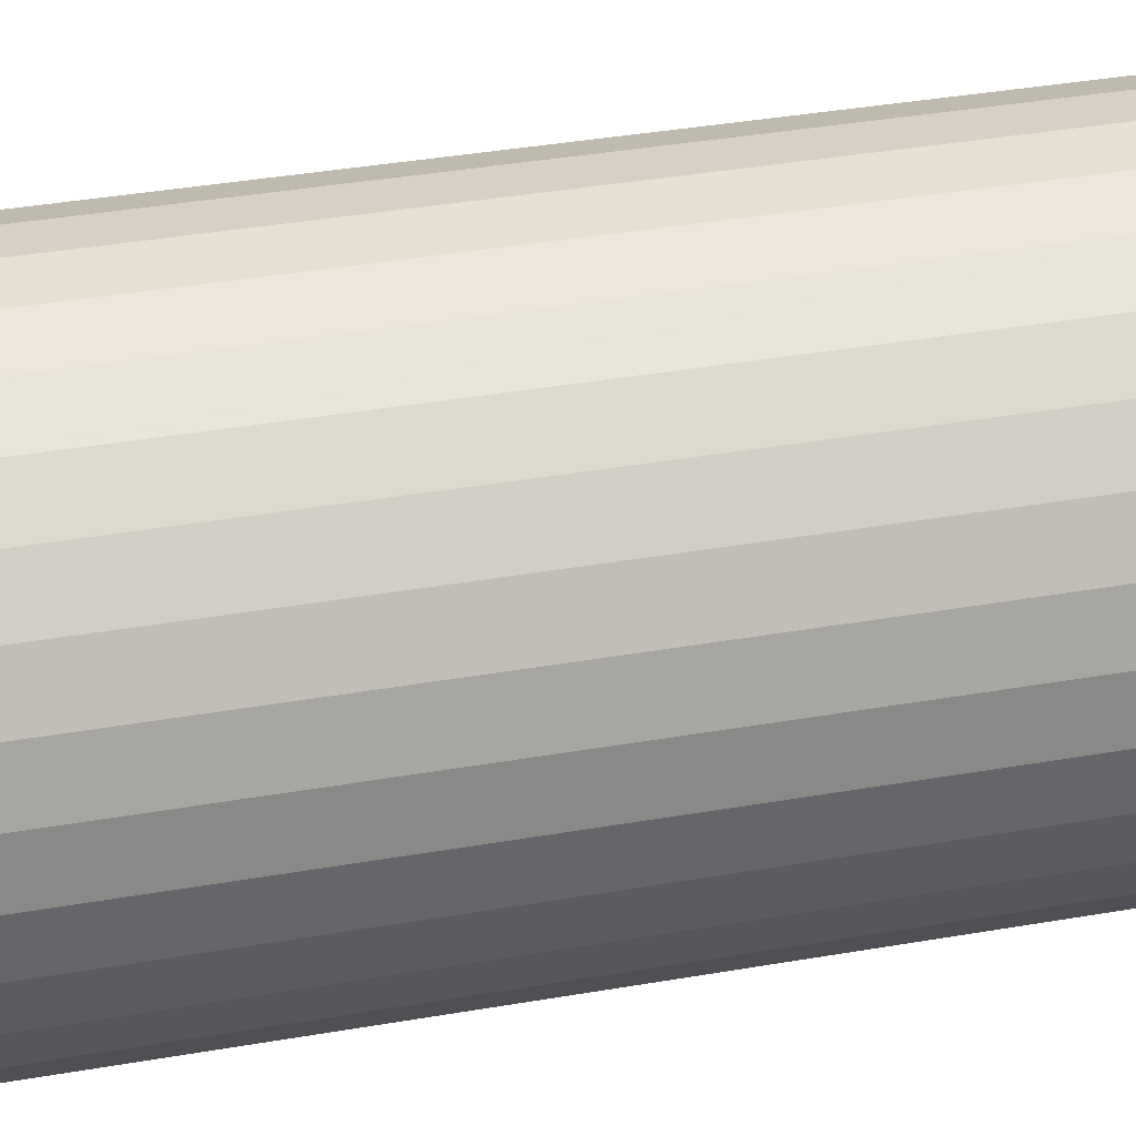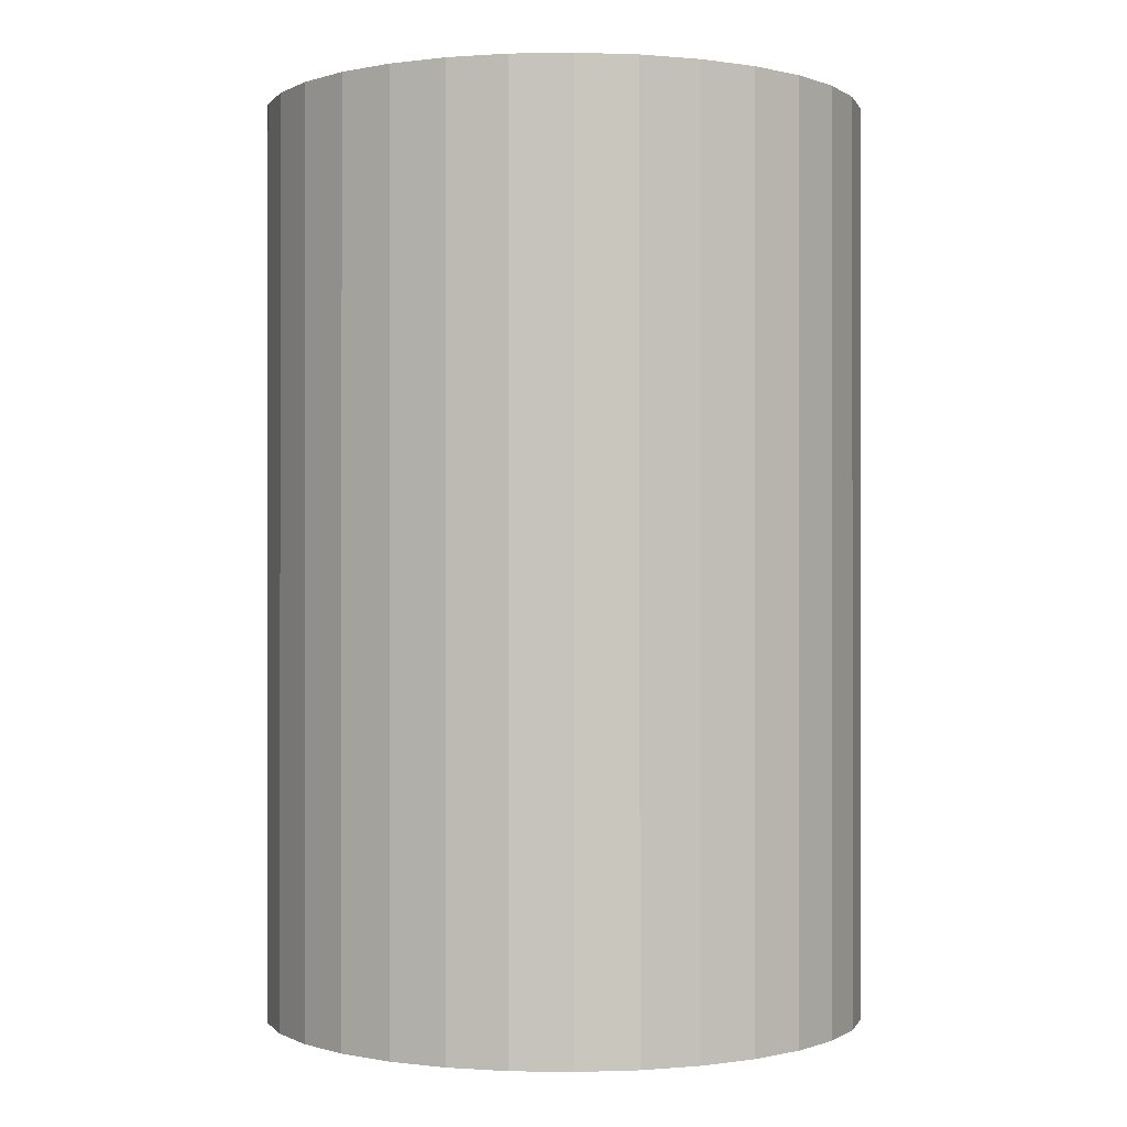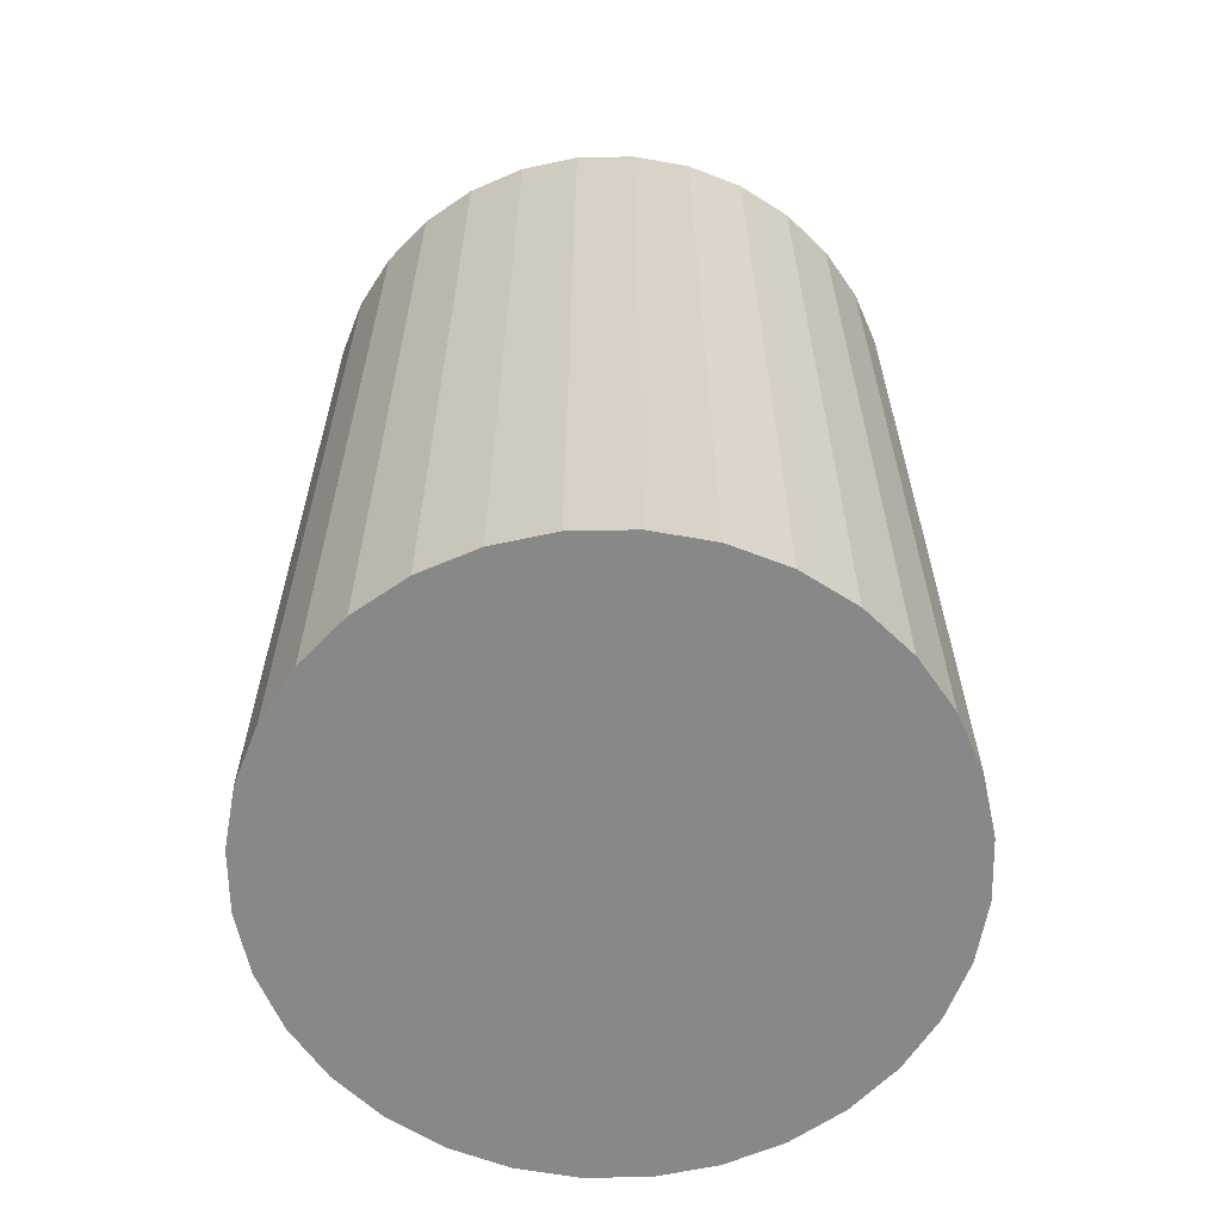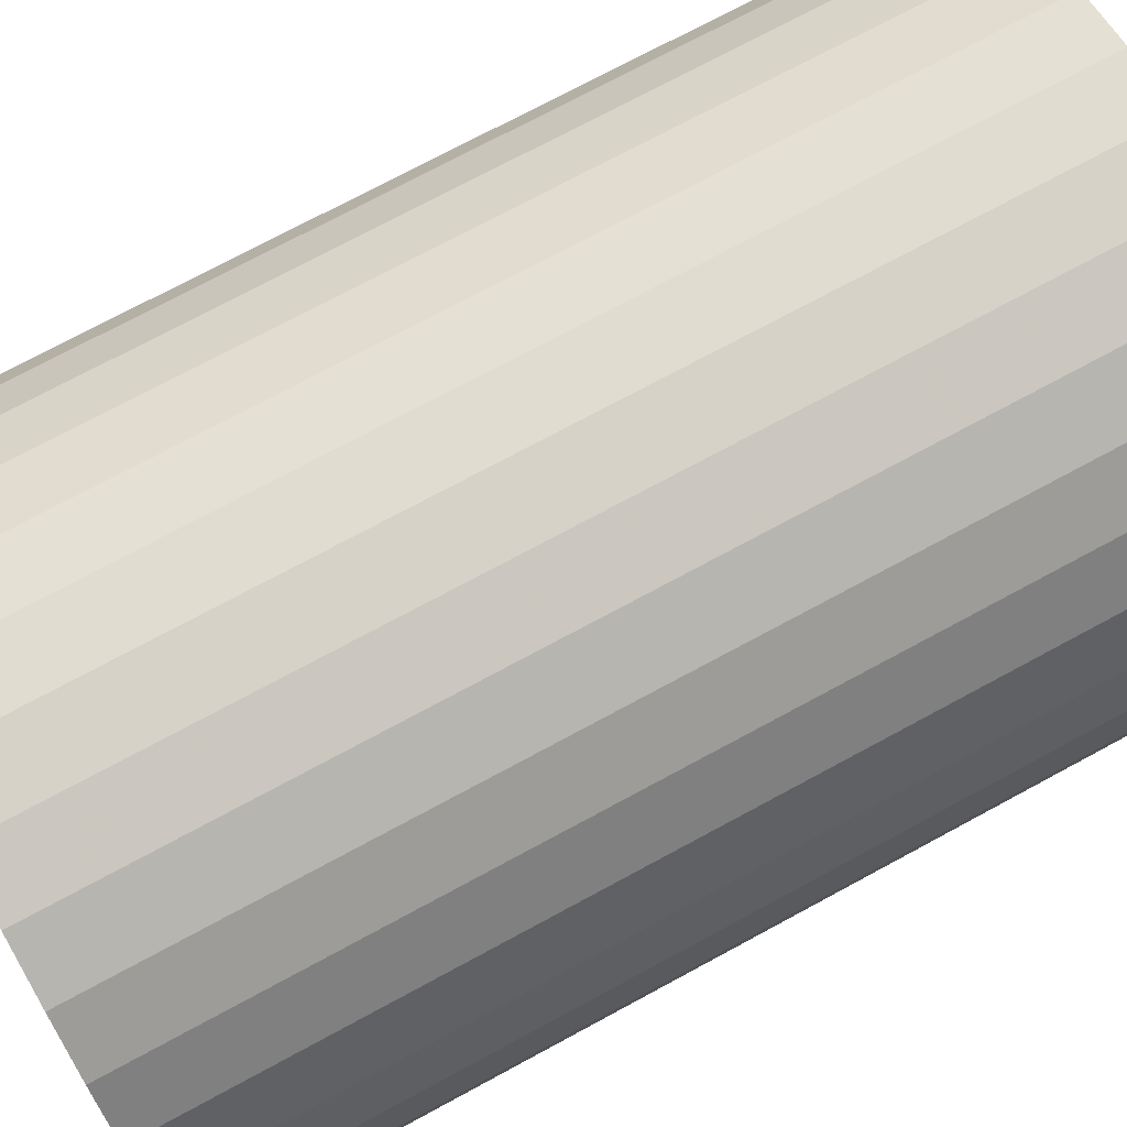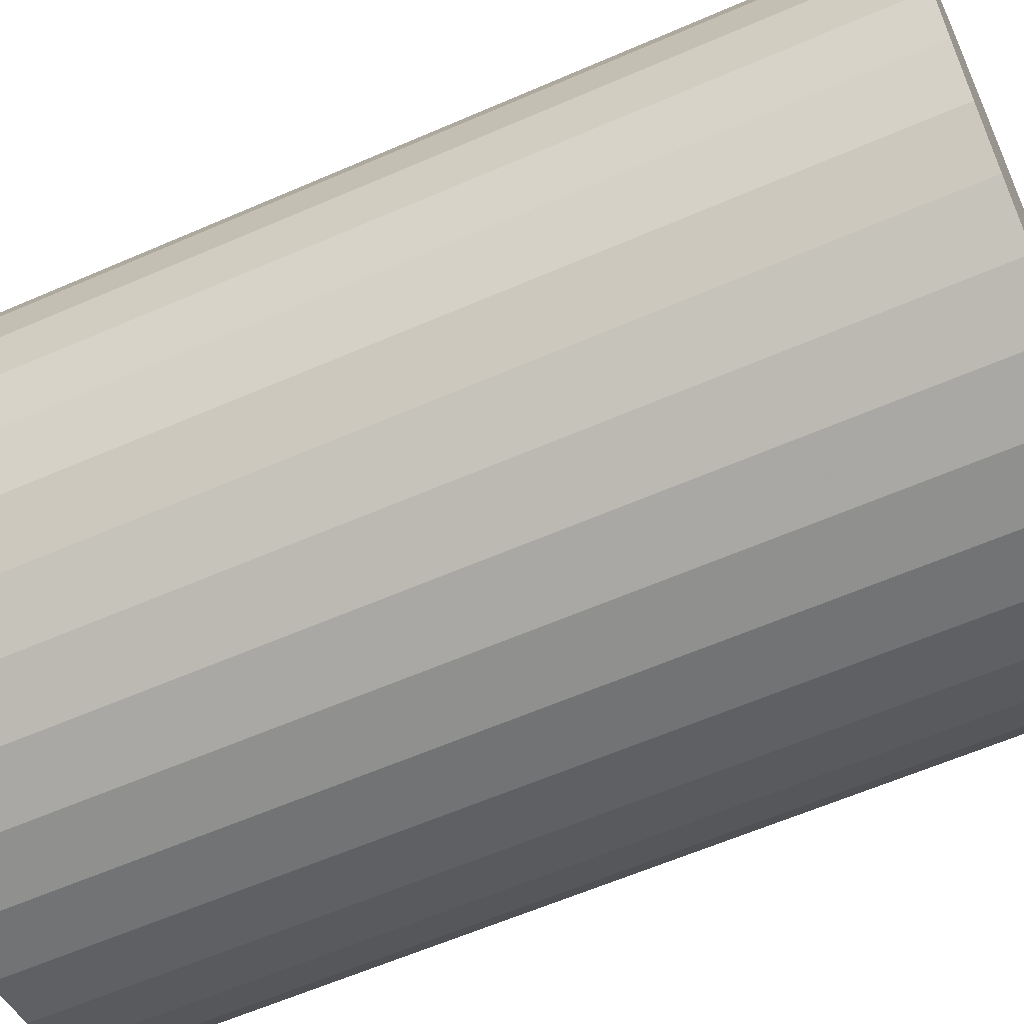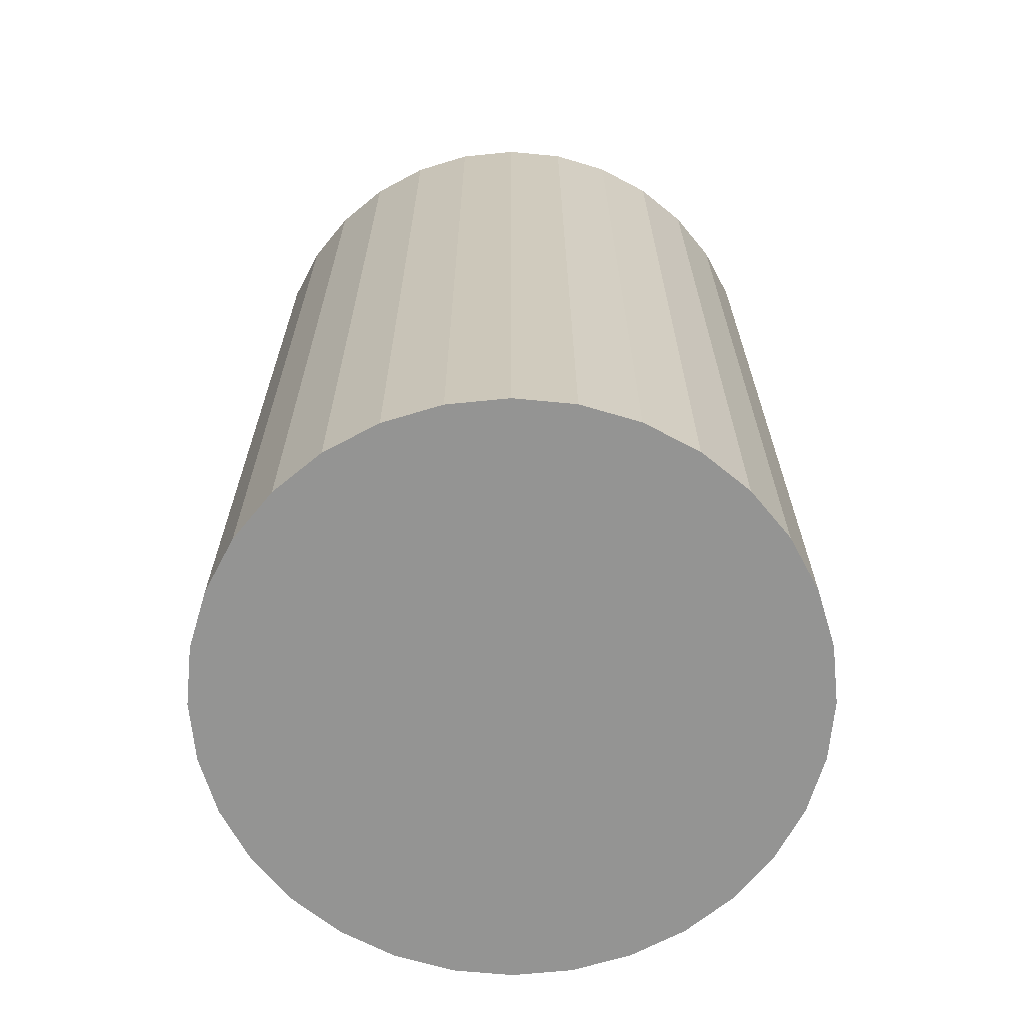
<metadata>
{"format":"obj","ext":"obj","renderer":"f3d","projection":"perspective","resolution":1024,"background":"white","views":[{"elev":44.5,"azim":79.0,"up":"+Y"},{"elev":-0.3,"azim":-69.4,"up":"+Z"},{"elev":-62.8,"azim":-150.8,"up":"+Z"},{"elev":73.5,"azim":61.6,"up":"+Y"},{"elev":-60.8,"azim":-66.0,"up":"+Y"},{"elev":-67.0,"azim":-11.1,"up":"+Z"}]}
</metadata>
<code>
v 0 0 -0.0371
v 0.02455 0 -0.0371
v 0.02455 0 0.0371
v 0 0 0.0371
v 0.02407 0.004789 -0.0371
v 0.02407 0.004789 0.0371
v 0.02268 0.009393 -0.0371
v 0.02268 0.009393 0.0371
v 0.02041 0.01364 -0.0371
v 0.02041 0.01364 0.0371
v 0.01736 0.01736 -0.0371
v 0.01736 0.01736 0.0371
v 0.01364 0.02041 -0.0371
v 0.01364 0.02041 0.0371
v 0.009393 0.02268 -0.0371
v 0.009393 0.02268 0.0371
v 0.004789 0.02407 -0.0371
v 0.004789 0.02407 0.0371
v 0 0.02455 -0.0371
v 0 0.02455 0.0371
v -0.004789 0.02407 -0.0371
v -0.004789 0.02407 0.0371
v -0.009393 0.02268 -0.0371
v -0.009393 0.02268 0.0371
v -0.01364 0.02041 -0.0371
v -0.01364 0.02041 0.0371
v -0.01736 0.01736 -0.0371
v -0.01736 0.01736 0.0371
v -0.02041 0.01364 -0.0371
v -0.02041 0.01364 0.0371
v -0.02268 0.009393 -0.0371
v -0.02268 0.009393 0.0371
v -0.02407 0.004789 -0.0371
v -0.02407 0.004789 0.0371
v -0.02455 0 -0.0371
v -0.02455 0 0.0371
v -0.02407 -0.004789 -0.0371
v -0.02407 -0.004789 0.0371
v -0.02268 -0.009393 -0.0371
v -0.02268 -0.009393 0.0371
v -0.02041 -0.01364 -0.0371
v -0.02041 -0.01364 0.0371
v -0.01736 -0.01736 -0.0371
v -0.01736 -0.01736 0.0371
v -0.01364 -0.02041 -0.0371
v -0.01364 -0.02041 0.0371
v -0.009393 -0.02268 -0.0371
v -0.009393 -0.02268 0.0371
v -0.004789 -0.02407 -0.0371
v -0.004789 -0.02407 0.0371
v -0 -0.02455 -0.0371
v -0 -0.02455 0.0371
v 0.004789 -0.02407 -0.0371
v 0.004789 -0.02407 0.0371
v 0.009393 -0.02268 -0.0371
v 0.009393 -0.02268 0.0371
v 0.01364 -0.02041 -0.0371
v 0.01364 -0.02041 0.0371
v 0.01736 -0.01736 -0.0371
v 0.01736 -0.01736 0.0371
v 0.02041 -0.01364 -0.0371
v 0.02041 -0.01364 0.0371
v 0.02268 -0.009393 -0.0371
v 0.02268 -0.009393 0.0371
v 0.02407 -0.004789 -0.0371
v 0.02407 -0.004789 0.0371
f 2 1 5
f 2 5 3
f 3 5 6
f 3 6 4
f 5 1 7
f 5 7 6
f 6 7 8
f 6 8 4
f 7 1 9
f 7 9 8
f 8 9 10
f 8 10 4
f 9 1 11
f 9 11 10
f 10 11 12
f 10 12 4
f 11 1 13
f 11 13 12
f 12 13 14
f 12 14 4
f 13 1 15
f 13 15 14
f 14 15 16
f 14 16 4
f 15 1 17
f 15 17 16
f 16 17 18
f 16 18 4
f 17 1 19
f 17 19 18
f 18 19 20
f 18 20 4
f 19 1 21
f 19 21 20
f 20 21 22
f 20 22 4
f 21 1 23
f 21 23 22
f 22 23 24
f 22 24 4
f 23 1 25
f 23 25 24
f 24 25 26
f 24 26 4
f 25 1 27
f 25 27 26
f 26 27 28
f 26 28 4
f 27 1 29
f 27 29 28
f 28 29 30
f 28 30 4
f 29 1 31
f 29 31 30
f 30 31 32
f 30 32 4
f 31 1 33
f 31 33 32
f 32 33 34
f 32 34 4
f 33 1 35
f 33 35 34
f 34 35 36
f 34 36 4
f 35 1 37
f 35 37 36
f 36 37 38
f 36 38 4
f 37 1 39
f 37 39 38
f 38 39 40
f 38 40 4
f 39 1 41
f 39 41 40
f 40 41 42
f 40 42 4
f 41 1 43
f 41 43 42
f 42 43 44
f 42 44 4
f 43 1 45
f 43 45 44
f 44 45 46
f 44 46 4
f 45 1 47
f 45 47 46
f 46 47 48
f 46 48 4
f 47 1 49
f 47 49 48
f 48 49 50
f 48 50 4
f 49 1 51
f 49 51 50
f 50 51 52
f 50 52 4
f 51 1 53
f 51 53 52
f 52 53 54
f 52 54 4
f 53 1 55
f 53 55 54
f 54 55 56
f 54 56 4
f 55 1 57
f 55 57 56
f 56 57 58
f 56 58 4
f 57 1 59
f 57 59 58
f 58 59 60
f 58 60 4
f 59 1 61
f 59 61 60
f 60 61 62
f 60 62 4
f 61 1 63
f 61 63 62
f 62 63 64
f 62 64 4
f 63 1 65
f 63 65 64
f 64 65 66
f 64 66 4
f 65 1 2
f 65 2 66
f 66 2 3
f 66 3 4

</code>
